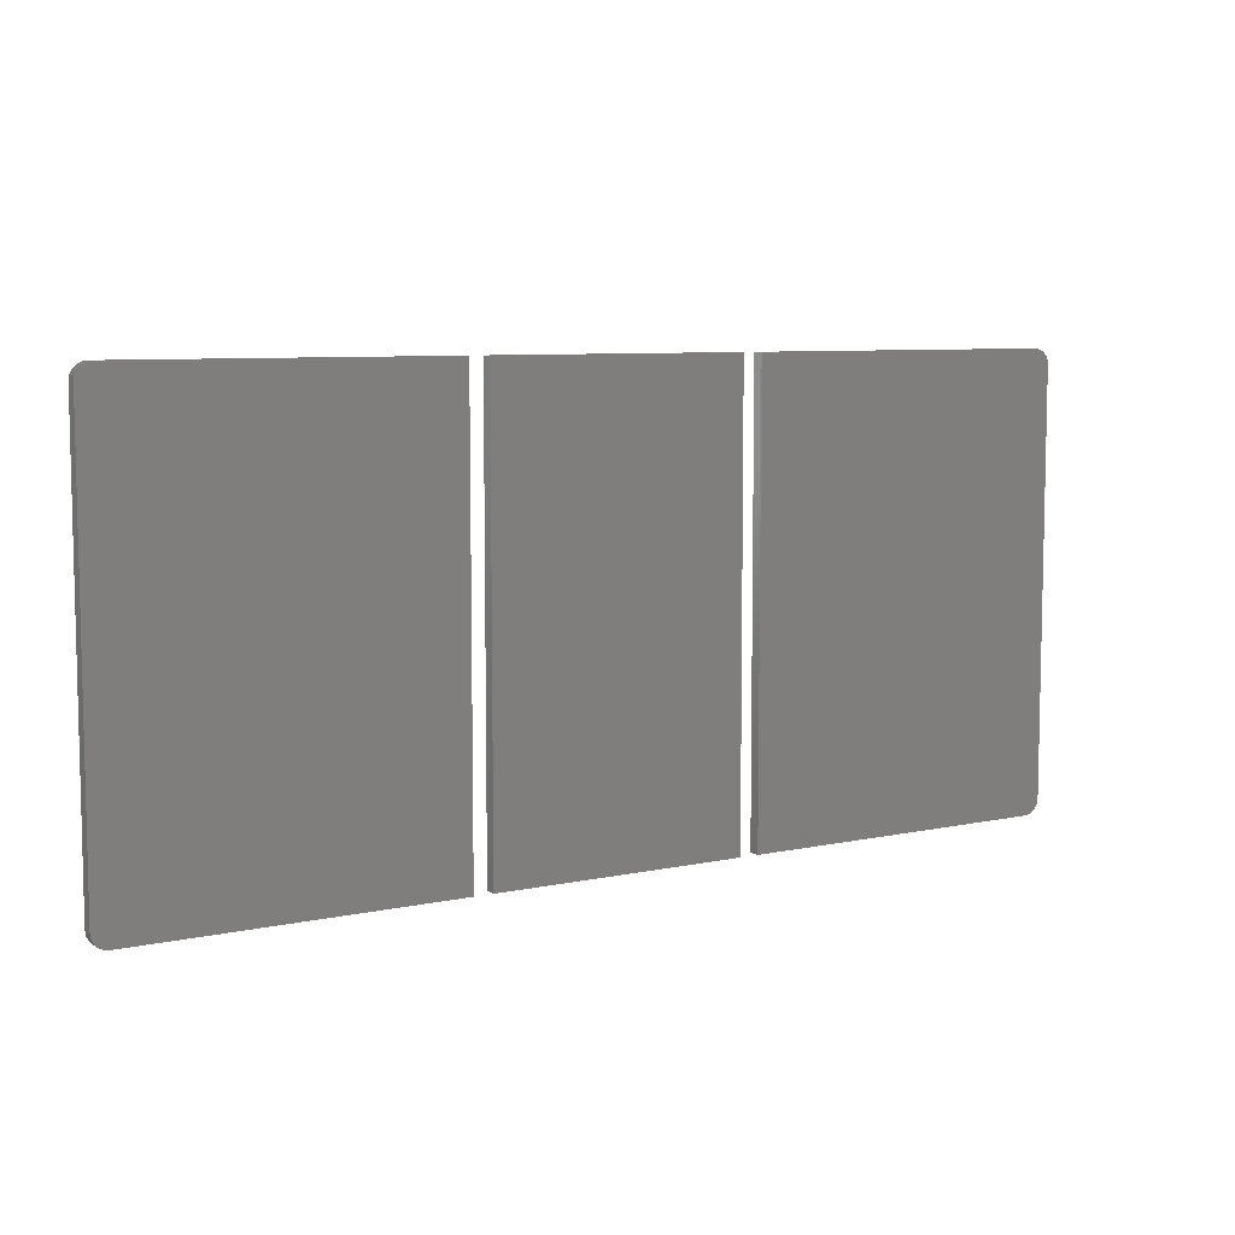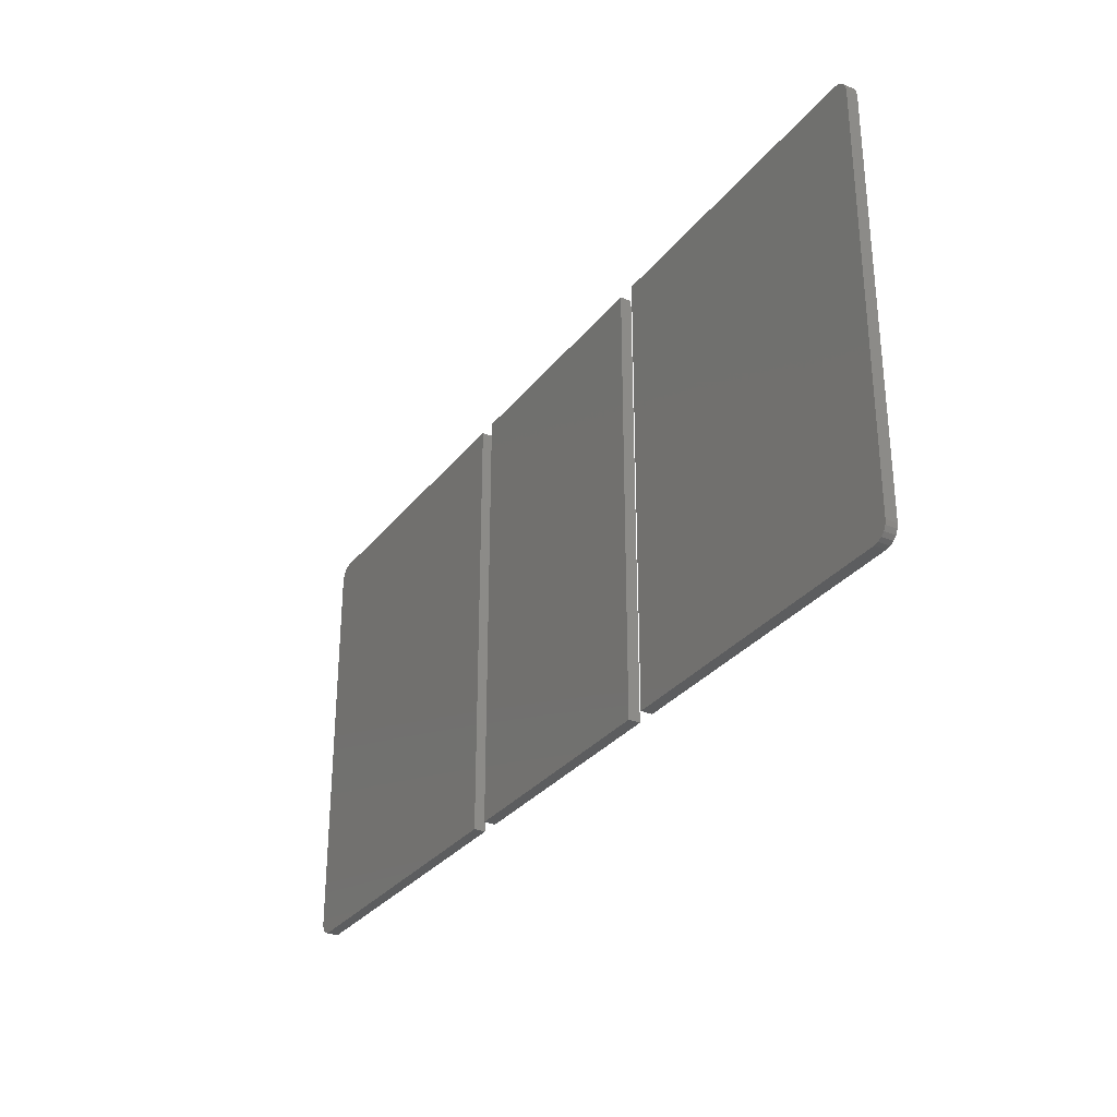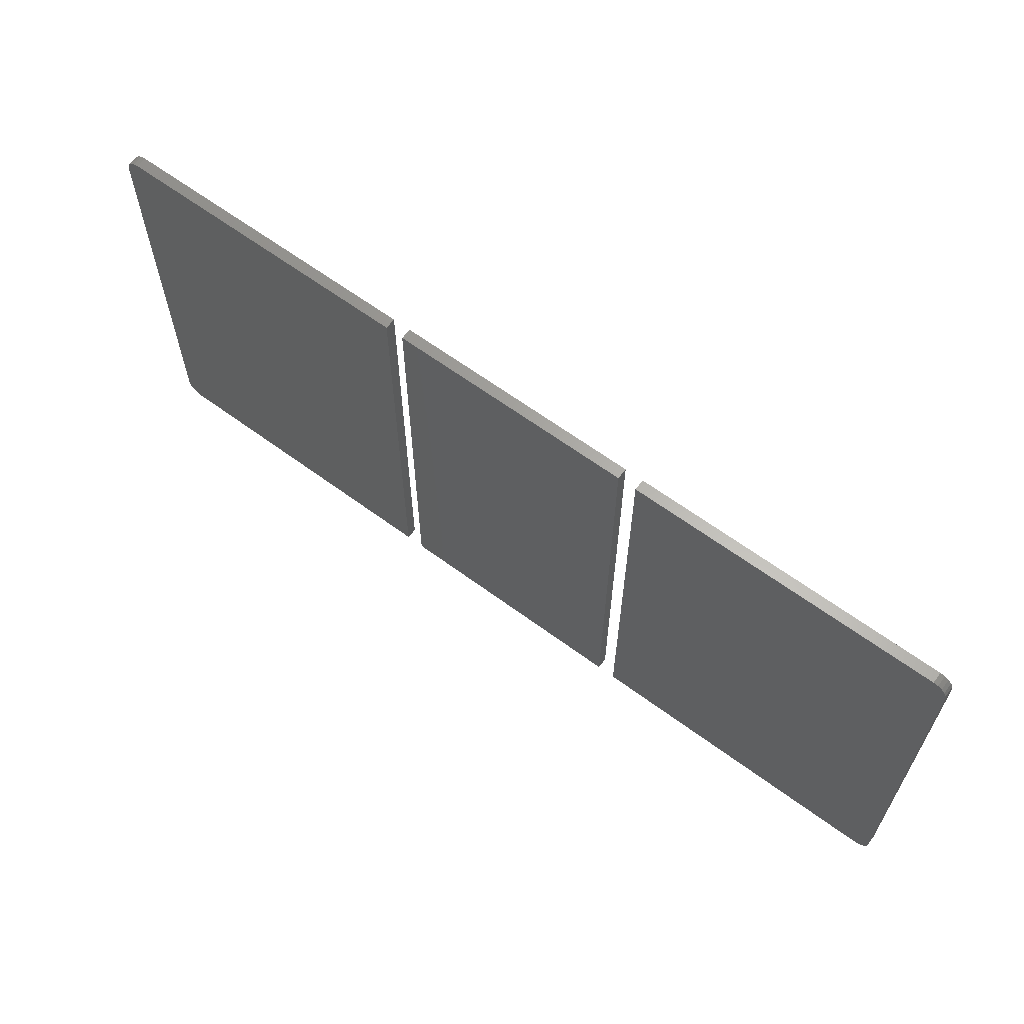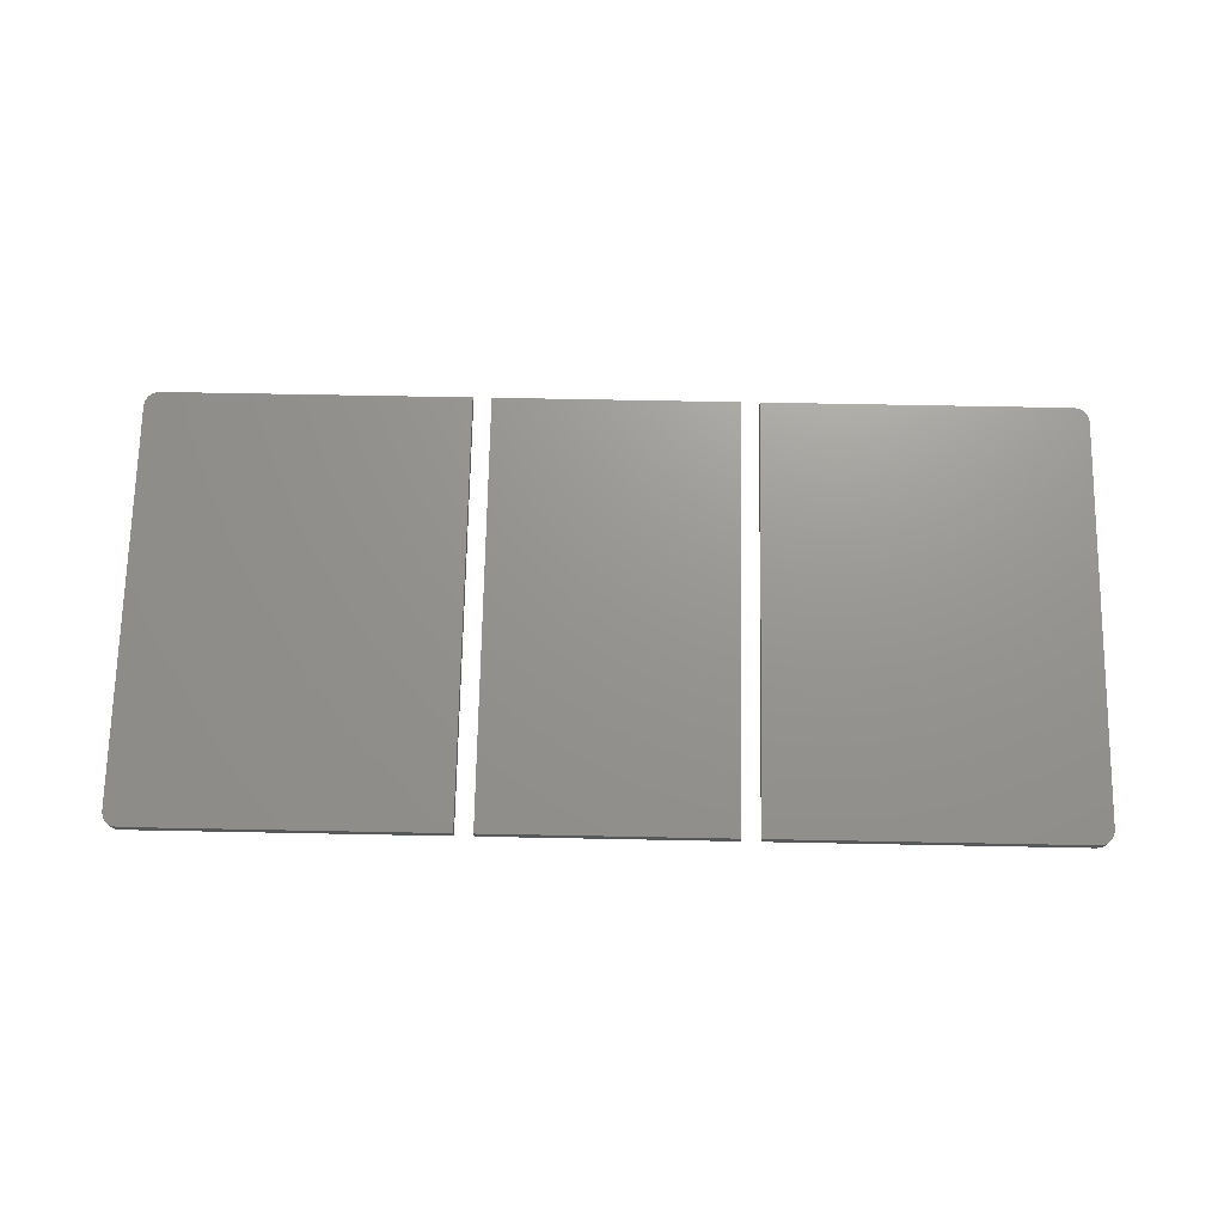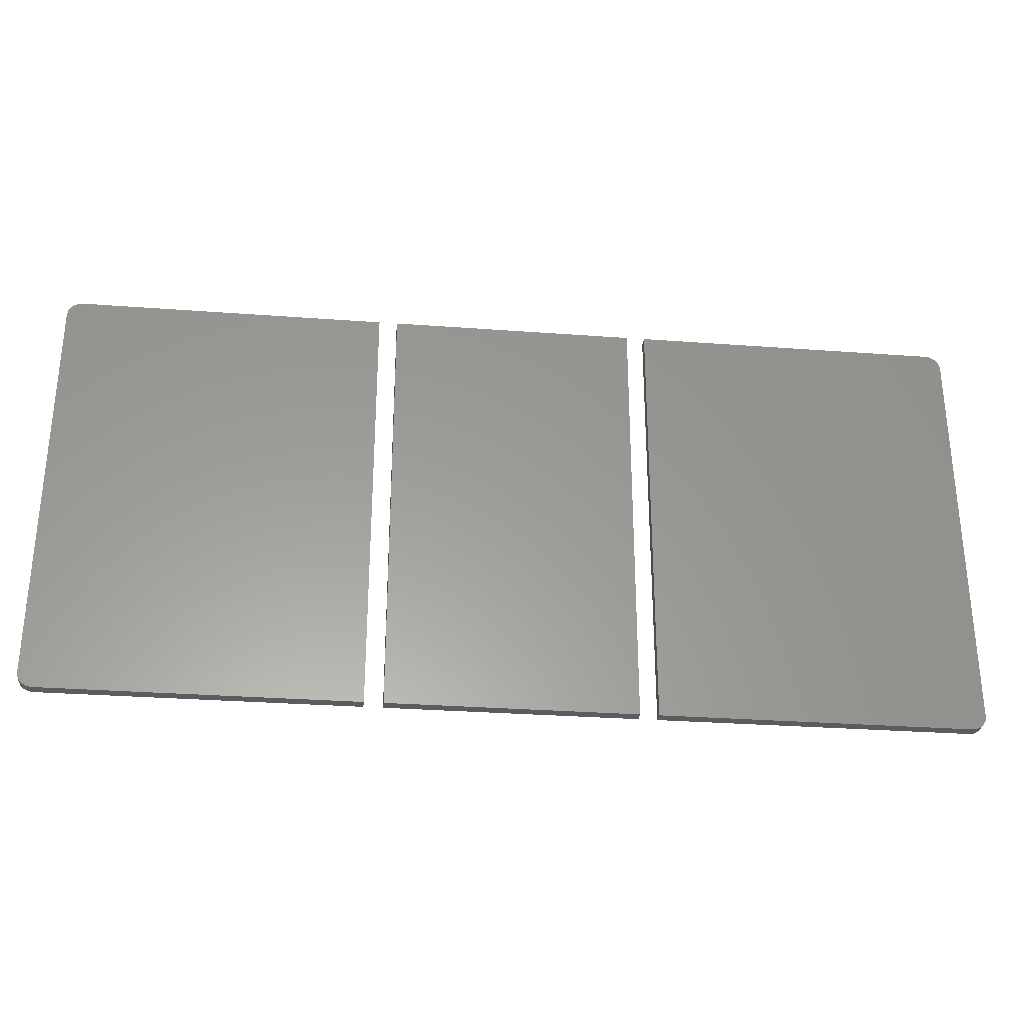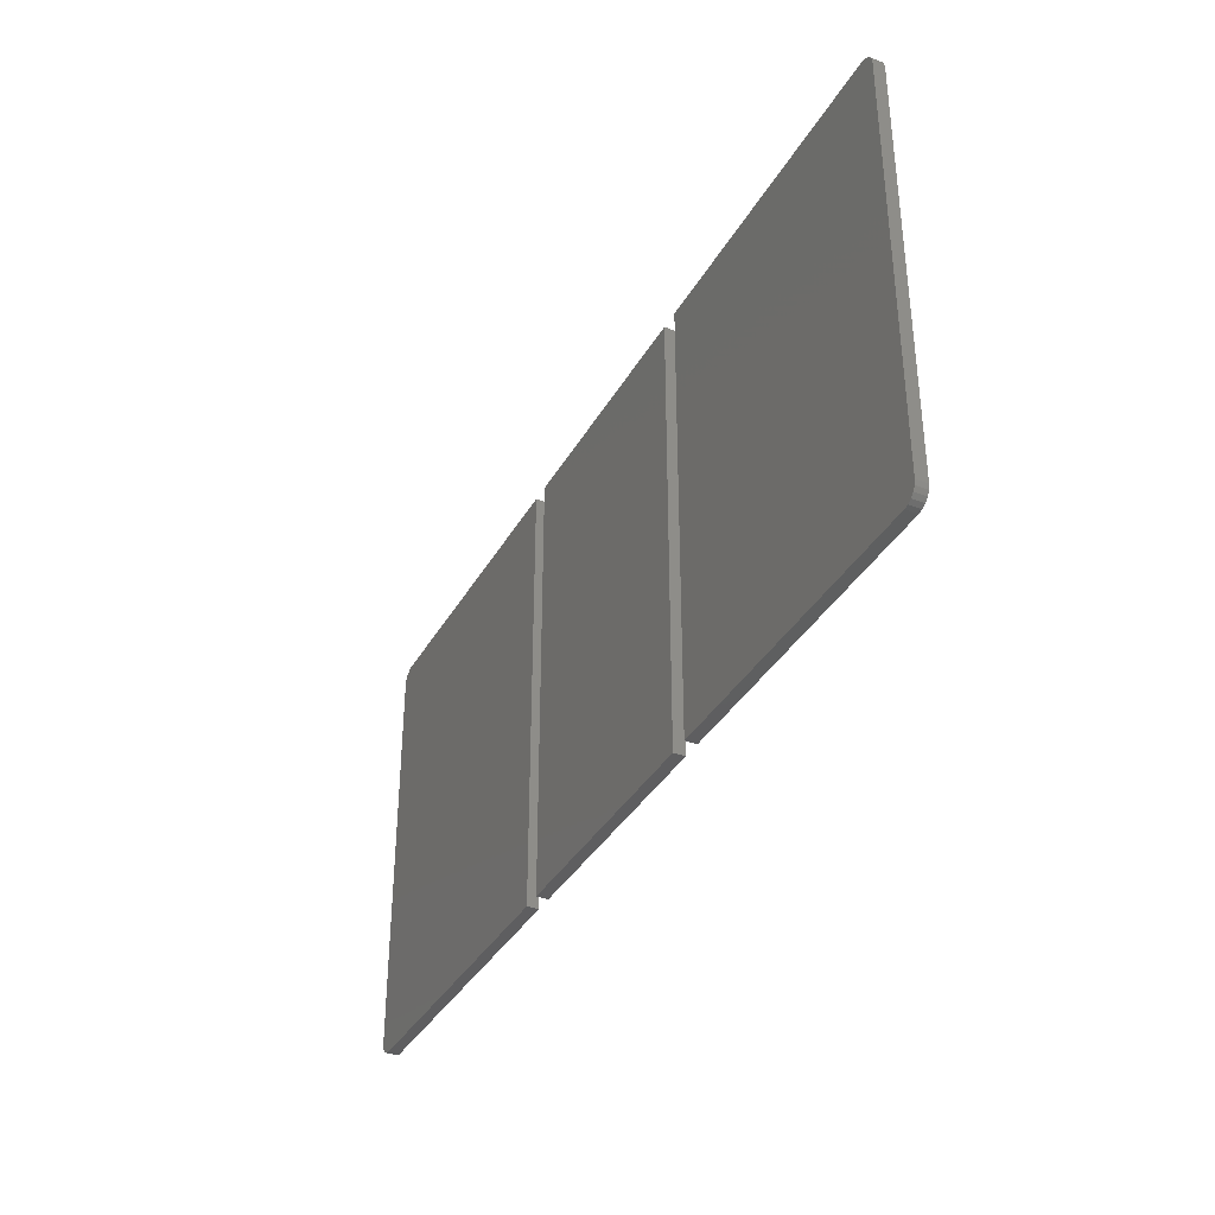
<metadata>
{"format":"stl","ext":"stl","renderer":"f3d","projection":"perspective","resolution":1024,"background":"white","views":[{"elev":7.5,"azim":148.3,"up":"+Y"},{"elev":-30.6,"azim":59.1,"up":"+Y"},{"elev":63.0,"azim":36.8,"up":"+Y"},{"elev":70.7,"azim":-178.9,"up":"+Z"},{"elev":-30.1,"azim":173.8,"up":"+Y"},{"elev":-36.4,"azim":63.7,"up":"+Y"}]}
</metadata>
<code>
# stl→obj: 72 verts, 180 faces
v -83 -3 -3
v -83 -2.999 0
v -83 -2.999 -3
v -83 -3 0
v -87 1.005 -3
v -87 1.005 0
v -87 1 -3
v -87 1 0
v -84.24 -2.804 -3
v -84.24 -2.804 0
v -86.24 -1.351 -3
v -86.8 -0.2361 0
v -86.8 -0.2361 -3
v -86.24 -1.351 0
v -85.35 -2.236 -3
v -85.35 -2.236 0
v -87 111 -3
v -87 111 0
v -83 115 -3
v -83 115 0
v -86.8 112.2 0
v -86.8 112.2 -3
v -84.24 114.8 -3
v -85.35 114.2 0
v -84.24 114.8 0
v -85.35 114.2 -3
v -86.24 113.4 -3
v -86.24 113.4 0
v -6.661e-16 -3 0
v -6.661e-16 -3 -3
v 2.554e-14 115 0
v 2.554e-14 115 -3
v 163 1.005 -3
v 163 1.005 0
v 159 -3 0
v 159 -2.999 -3
v 159 -2.999 0
v 159 -3 -3
v 162.8 -0.2361 0
v 163 1 -3
v 163 1 0
v 162.8 -0.2361 -3
v 160.2 -2.804 -3
v 161.4 -2.236 0
v 160.2 -2.804 0
v 161.4 -2.236 -3
v 162.2 -1.351 0
v 162.2 -1.351 -3
v 159 115 0
v 159 115 -3
v 163 111 -3
v 163 111 0
v 160.2 114.8 -3
v 160.2 114.8 0
v 162.8 112.2 0
v 162.2 113.4 -3
v 162.2 113.4 0
v 162.8 112.2 -3
v 161.4 114.2 0
v 161.4 114.2 -3
v 76 -3 -3
v 76 -3 0
v 76 115 0
v 76 115 -3
v 5 -3 -3
v 71 -3 0
v 5 -3 0
v 71 -3 -3
v 5 115 0
v 71 115 0
v 71 115 -3
v 5 115 -3
f 1 2 3
f 2 1 4
f 5 6 6
f 6 5 5
f 7 6 5
f 6 7 8
f 9 4 10
f 4 9 1
f 11 12 13
f 12 11 14
f 13 8 7
f 8 13 12
f 1 2 4
f 2 1 3
f 15 14 11
f 14 15 16
f 15 10 16
f 10 15 9
f 17 18 18
f 18 17 17
f 19 20 19
f 20 19 20
f 19 20 20
f 20 19 19
f 17 21 22
f 21 17 18
f 23 24 25
f 24 23 26
f 19 25 20
f 25 19 23
f 17 18 17
f 18 17 18
f 27 24 26
f 24 27 28
f 22 28 27
f 28 22 21
f 1 29 4
f 29 1 30
f 18 6 18
f 6 18 6
f 25 20 20
f 20 18 2
f 20 25 18
f 6 2 18
f 18 25 24
f 10 2 6
f 18 24 28
f 2 10 4
f 18 28 21
f 10 6 16
f 16 6 14
f 18 21 18
f 20 31 20
f 31 20 29
f 2 29 20
f 29 2 4
f 14 6 12
f 12 6 8
f 32 20 31
f 20 32 19
f 5 18 17
f 18 5 6
f 5 17 5
f 17 5 17
f 9 3 1
f 3 5 19
f 3 9 5
f 17 19 5
f 5 9 15
f 23 19 17
f 5 15 11
f 19 23 19
f 5 11 13
f 23 17 26
f 26 17 27
f 5 13 7
f 3 30 1
f 30 3 32
f 19 32 3
f 32 19 19
f 27 17 22
f 22 17 17
f 29 32 31
f 32 29 30
f 33 34 34
f 34 33 33
f 35 36 37
f 36 35 38
f 36 35 37
f 35 36 38
f 39 40 41
f 40 39 42
f 43 44 45
f 44 43 46
f 38 45 35
f 45 38 43
f 41 33 34
f 33 41 40
f 46 47 44
f 47 46 48
f 47 42 39
f 42 47 48
f 49 50 49
f 50 49 50
f 51 52 52
f 52 51 51
f 52 51 52
f 51 52 51
f 53 49 54
f 49 53 50
f 55 56 57
f 56 55 58
f 52 58 55
f 58 52 51
f 50 49 49
f 49 50 50
f 56 59 57
f 59 56 60
f 60 54 59
f 54 60 53
f 61 35 62
f 35 61 38
f 49 52 55
f 55 52 52
f 52 34 52
f 34 52 34
f 34 39 41
f 63 52 49
f 49 55 57
f 52 63 34
f 49 57 59
f 34 37 39
f 49 59 54
f 39 37 47
f 49 54 49
f 47 37 44
f 44 37 45
f 45 37 35
f 63 49 49
f 62 34 63
f 34 62 37
f 37 62 35
f 50 63 49
f 63 50 64
f 61 63 64
f 63 61 62
f 36 33 42
f 42 33 40
f 33 51 33
f 51 33 51
f 51 58 51
f 61 33 36
f 36 42 48
f 33 61 51
f 36 48 46
f 51 50 58
f 36 46 43
f 58 50 56
f 36 43 38
f 56 50 60
f 60 50 53
f 53 50 50
f 61 36 38
f 64 51 61
f 51 64 50
f 50 64 50
f 34 51 52
f 51 34 33
f 65 66 67
f 66 65 68
f 69 66 70
f 66 69 67
f 71 69 70
f 69 71 72
f 65 69 72
f 69 65 67
f 65 71 68
f 71 65 72
f 66 71 70
f 71 66 68

</code>
